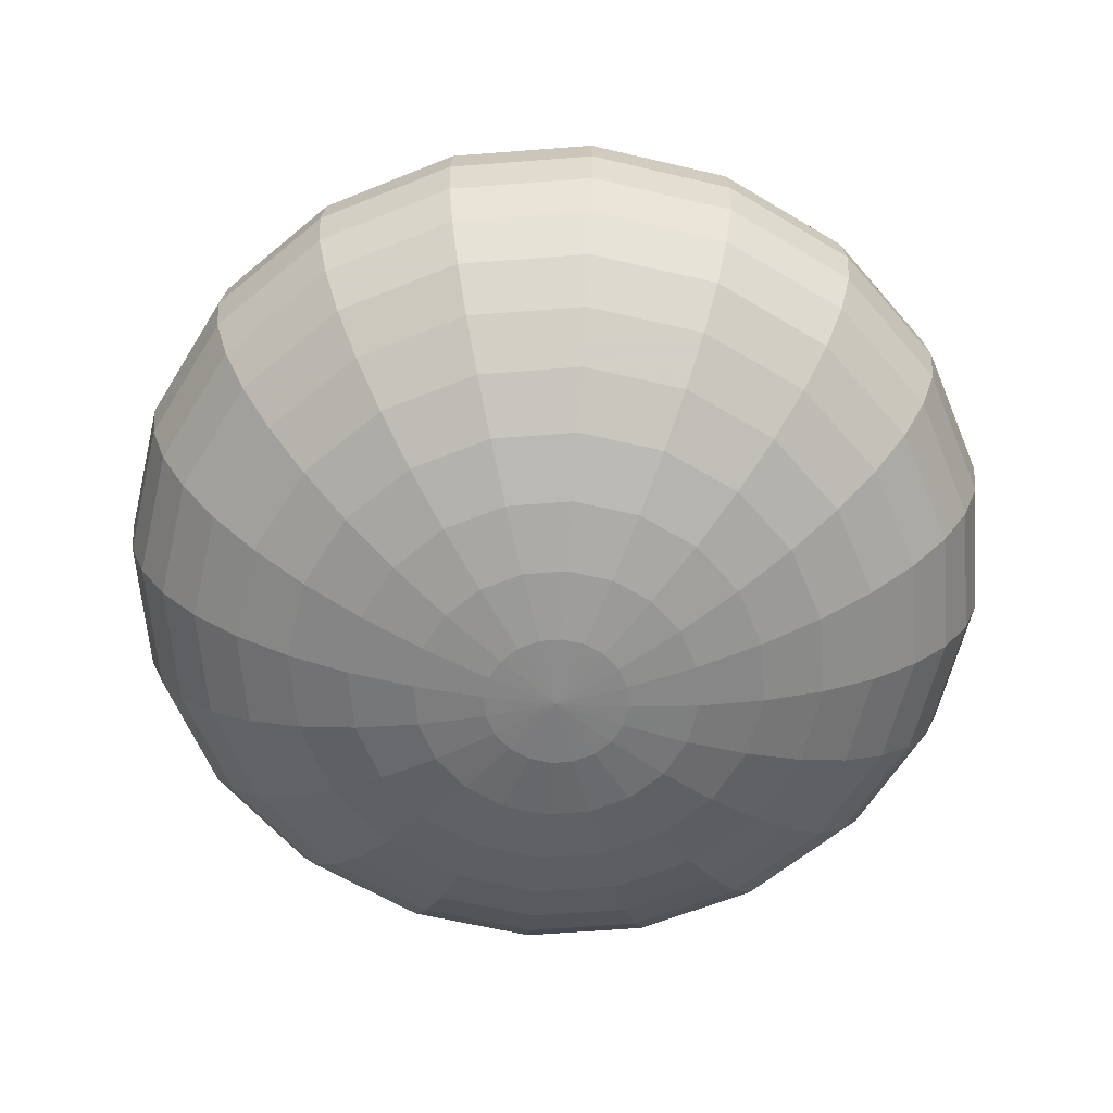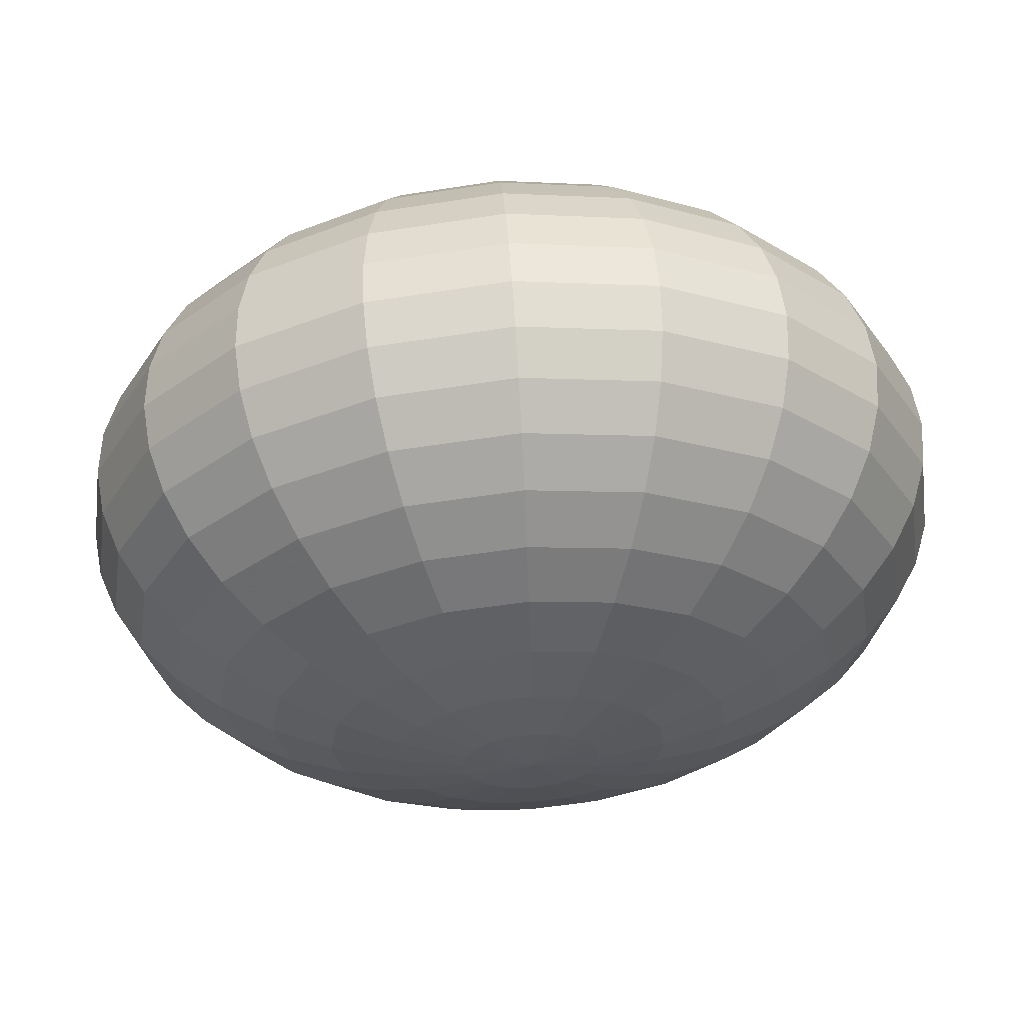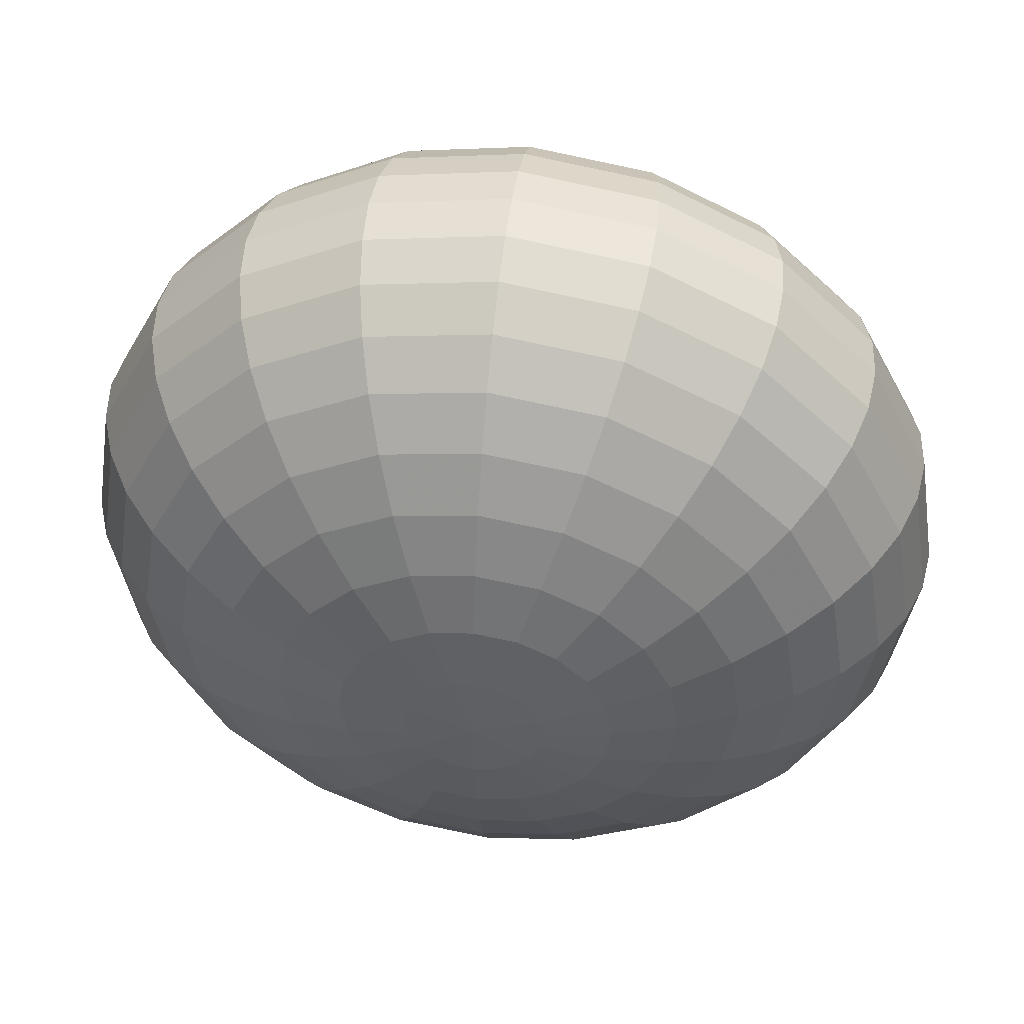
<metadata>
{"format":"obj","ext":"obj","renderer":"f3d","projection":"perspective","resolution":1024,"background":"white","views":[{"elev":-61.3,"azim":-148.5,"up":"+Y"},{"elev":61.6,"azim":176.2,"up":"+Z"},{"elev":48.6,"azim":-172.3,"up":"+Z"}]}
</metadata>
<code>
v 0.187 2.595 -0.06076
v 0.1591 2.595 -0.1156
v 0.1156 2.595 -0.1591
v 0.06076 2.595 -0.187
v 0 2.595 -0.1966
v -0.06076 2.595 -0.187
v -0.1156 2.595 -0.1591
v -0.1591 2.595 -0.1156
v -0.187 2.595 -0.06076
v -0.1966 2.595 0
v -0.187 2.595 0.06076
v -0.1591 2.595 0.1156
v -0.1156 2.595 0.1591
v -0.06076 2.595 0.187
v -0 2.595 0.1966
v 0.06076 2.595 0.187
v 0.1156 2.595 0.1591
v 0.1591 2.595 0.1156
v 0.187 2.595 0.06076
v 0.1966 2.595 0
v 0.3694 2.626 -0.12
v 0.3142 2.626 -0.2283
v 0.2283 2.626 -0.3142
v 0.12 2.626 -0.3694
v 0 2.626 -0.3884
v -0.12 2.626 -0.3694
v -0.2283 2.626 -0.3142
v -0.3142 2.626 -0.2283
v -0.3694 2.626 -0.12
v -0.3884 2.626 0
v -0.3694 2.626 0.12
v -0.3142 2.626 0.2283
v -0.2283 2.626 0.3142
v -0.12 2.626 0.3694
v -0 2.626 0.3884
v 0.12 2.626 0.3694
v 0.2283 2.626 0.3142
v 0.3142 2.626 0.2283
v 0.3694 2.626 0.12
v 0.3884 2.626 0
v 0.5427 2.675 -0.1763
v 0.4617 2.675 -0.3354
v 0.3354 2.675 -0.4617
v 0.1763 2.675 -0.5427
v 0 2.675 -0.5706
v -0.1763 2.675 -0.5427
v -0.3354 2.675 -0.4617
v -0.4617 2.675 -0.3354
v -0.5427 2.675 -0.1763
v -0.5706 2.675 0
v -0.5427 2.675 0.1763
v -0.4617 2.675 0.3354
v -0.3354 2.675 0.4617
v -0.1763 2.675 0.5427
v -0 2.675 0.5706
v 0.1763 2.675 0.5427
v 0.3354 2.675 0.4617
v 0.4617 2.675 0.3354
v 0.5427 2.675 0.1763
v 0.5706 2.675 0
v 0.7027 2.743 -0.2283
v 0.5977 2.743 -0.4343
v 0.4343 2.743 -0.5977
v 0.2283 2.743 -0.7027
v 0 2.743 -0.7388
v -0.2283 2.743 -0.7027
v -0.4343 2.743 -0.5977
v -0.5977 2.743 -0.4343
v -0.7027 2.743 -0.2283
v -0.7388 2.743 0
v -0.7027 2.743 0.2283
v -0.5977 2.743 0.4343
v -0.4343 2.743 0.5977
v -0.2283 2.743 0.7027
v -0 2.743 0.7388
v 0.2283 2.743 0.7027
v 0.4343 2.743 0.5977
v 0.5977 2.743 0.4343
v 0.7027 2.743 0.2283
v 0.7388 2.743 0
v 0.8453 2.828 -0.2747
v 0.7191 2.828 -0.5224
v 0.5224 2.828 -0.7191
v 0.2747 2.828 -0.8453
v 0 2.828 -0.8888
v -0.2747 2.828 -0.8453
v -0.5224 2.828 -0.7191
v -0.7191 2.828 -0.5224
v -0.8453 2.828 -0.2747
v -0.8888 2.828 0
v -0.8453 2.828 0.2747
v -0.7191 2.828 0.5224
v -0.5224 2.828 0.7191
v -0.2747 2.828 0.8453
v -0 2.828 0.8888
v 0.2747 2.828 0.8453
v 0.5224 2.828 0.7191
v 0.7191 2.828 0.5224
v 0.8453 2.828 0.2747
v 0.8888 2.828 0
v 0.9671 2.927 -0.3142
v 0.8227 2.927 -0.5977
v 0.5977 2.927 -0.8227
v 0.3142 2.927 -0.9671
v 0 2.927 -1.017
v -0.3142 2.927 -0.9671
v -0.5977 2.927 -0.8227
v -0.8227 2.927 -0.5977
v -0.9671 2.927 -0.3142
v -1.017 2.927 0
v -0.9671 2.927 0.3142
v -0.8227 2.927 0.5977
v -0.5977 2.927 0.8227
v -0.3142 2.927 0.9671
v -0 2.927 1.017
v 0.3142 2.927 0.9671
v 0.5977 2.927 0.8227
v 0.8227 2.927 0.5977
v 0.9671 2.927 0.3142
v 1.017 2.927 0
v 1.065 3.038 -0.3461
v 0.9061 3.038 -0.6583
v 0.6583 3.038 -0.9061
v 0.3461 3.038 -1.065
v 0 3.038 -1.12
v -0.3461 3.038 -1.065
v -0.6583 3.038 -0.9061
v -0.9061 3.038 -0.6583
v -1.065 3.038 -0.3461
v -1.12 3.038 0
v -1.065 3.038 0.3461
v -0.9061 3.038 0.6583
v -0.6583 3.038 0.9061
v -0.3461 3.038 1.065
v -0 3.038 1.12
v 0.3461 3.038 1.065
v 0.6583 3.038 0.9061
v 0.9061 3.038 0.6583
v 1.065 3.038 0.3461
v 1.12 3.038 0
v 1.137 3.158 -0.3694
v 0.9671 3.158 -0.7027
v 0.7027 3.158 -0.9671
v 0.3694 3.158 -1.137
v 0 3.158 -1.195
v -0.3694 3.158 -1.137
v -0.7027 3.158 -0.9671
v -0.9671 3.158 -0.7027
v -1.137 3.158 -0.3694
v -1.195 3.158 0
v -1.137 3.158 0.3694
v -0.9671 3.158 0.7027
v -0.7027 3.158 0.9671
v -0.3694 3.158 1.137
v -0 3.158 1.195
v 0.3694 3.158 1.137
v 0.7027 3.158 0.9671
v 0.9671 3.158 0.7027
v 1.137 3.158 0.3694
v 1.195 3.158 0
v 1.181 3.284 -0.3836
v 1.004 3.284 -0.7297
v 0.7297 3.284 -1.004
v 0.3836 3.284 -1.181
v 0 3.284 -1.241
v -0.3836 3.284 -1.181
v -0.7297 3.284 -1.004
v -1.004 3.284 -0.7297
v -1.181 3.284 -0.3836
v -1.241 3.284 0
v -1.181 3.284 0.3836
v -1.004 3.284 0.7297
v -0.7297 3.284 1.004
v -0.3836 3.284 1.181
v -0 3.284 1.241
v 0.3836 3.284 1.181
v 0.7297 3.284 1.004
v 1.004 3.284 0.7297
v 1.181 3.284 0.3836
v 1.241 3.284 0
v 1.195 3.414 -0.3884
v 1.017 3.414 -0.7388
v 0.7388 3.414 -1.017
v 0.3884 3.414 -1.195
v 0 3.414 -1.257
v -0.3884 3.414 -1.195
v -0.7388 3.414 -1.017
v -1.017 3.414 -0.7388
v -1.195 3.414 -0.3884
v -1.257 3.414 0
v -1.195 3.414 0.3884
v -1.017 3.414 0.7388
v -0.7388 3.414 1.017
v -0.3884 3.414 1.195
v -0 3.414 1.257
v 0.3884 3.414 1.195
v 0.7388 3.414 1.017
v 1.017 3.414 0.7388
v 1.195 3.414 0.3884
v 1.257 3.414 0
v 1.181 3.543 -0.3836
v 1.004 3.543 -0.7297
v 0.7297 3.543 -1.004
v 0.3836 3.543 -1.181
v 0 3.543 -1.241
v -0.3836 3.543 -1.181
v -0.7297 3.543 -1.004
v -1.004 3.543 -0.7297
v -1.181 3.543 -0.3836
v -1.241 3.543 0
v -1.181 3.543 0.3836
v -1.004 3.543 0.7297
v -0.7297 3.543 1.004
v -0.3836 3.543 1.181
v -0 3.543 1.241
v 0.3836 3.543 1.181
v 0.7297 3.543 1.004
v 1.004 3.543 0.7297
v 1.181 3.543 0.3836
v 1.241 3.543 0
v 1.137 3.67 -0.3694
v 0.9671 3.67 -0.7027
v 0.7027 3.67 -0.9671
v 0.3694 3.67 -1.137
v 0 3.67 -1.195
v -0.3694 3.67 -1.137
v -0.7027 3.67 -0.9671
v -0.9671 3.67 -0.7027
v -1.137 3.67 -0.3694
v -1.195 3.67 0
v -1.137 3.67 0.3694
v -0.9671 3.67 0.7027
v -0.7027 3.67 0.9671
v -0.3694 3.67 1.137
v -0 3.67 1.195
v 0.3694 3.67 1.137
v 0.7027 3.67 0.9671
v 0.9671 3.67 0.7027
v 1.137 3.67 0.3694
v 1.195 3.67 0
v 1.065 3.79 -0.3461
v 0.9061 3.79 -0.6583
v 0.6583 3.79 -0.9061
v 0.3461 3.79 -1.065
v 0 3.79 -1.12
v -0.3461 3.79 -1.065
v -0.6583 3.79 -0.9061
v -0.9061 3.79 -0.6583
v -1.065 3.79 -0.3461
v -1.12 3.79 0
v -1.065 3.79 0.3461
v -0.9061 3.79 0.6583
v -0.6583 3.79 0.9061
v -0.3461 3.79 1.065
v -0 3.79 1.12
v 0.3461 3.79 1.065
v 0.6583 3.79 0.9061
v 0.9061 3.79 0.6583
v 1.065 3.79 0.3461
v 1.12 3.79 0
v 0.9671 3.901 -0.3142
v 0.8227 3.901 -0.5977
v 0.5977 3.901 -0.8227
v 0.3142 3.901 -0.9671
v 0 3.901 -1.017
v -0.3142 3.901 -0.9671
v -0.5977 3.901 -0.8227
v -0.8227 3.901 -0.5977
v -0.9671 3.901 -0.3142
v -1.017 3.901 0
v -0.9671 3.901 0.3142
v -0.8227 3.901 0.5977
v -0.5977 3.901 0.8227
v -0.3142 3.901 0.9671
v -0 3.901 1.017
v 0.3142 3.901 0.9671
v 0.5977 3.901 0.8227
v 0.8227 3.901 0.5977
v 0.9671 3.901 0.3142
v 1.017 3.901 0
v 0.8453 4 -0.2747
v 0.7191 4 -0.5224
v 0.5224 4 -0.7191
v 0.2747 4 -0.8453
v 0 4 -0.8888
v -0.2747 4 -0.8453
v -0.5224 4 -0.7191
v -0.7191 4 -0.5224
v -0.8453 4 -0.2747
v -0.8888 4 0
v -0.8453 4 0.2747
v -0.7191 4 0.5224
v -0.5224 4 0.7191
v -0.2747 4 0.8453
v -0 4 0.8888
v 0.2747 4 0.8453
v 0.5224 4 0.7191
v 0.7191 4 0.5224
v 0.8453 4 0.2747
v 0.8888 4 0
v 0.7027 4.084 -0.2283
v 0.5977 4.084 -0.4343
v 0.4343 4.084 -0.5977
v 0.2283 4.084 -0.7027
v 0 4.084 -0.7388
v -0.2283 4.084 -0.7027
v -0.4343 4.084 -0.5977
v -0.5977 4.084 -0.4343
v -0.7027 4.084 -0.2283
v -0.7388 4.084 0
v -0.7027 4.084 0.2283
v -0.5977 4.084 0.4343
v -0.4343 4.084 0.5977
v -0.2283 4.084 0.7027
v -0 4.084 0.7388
v 0.2283 4.084 0.7027
v 0.4343 4.084 0.5977
v 0.5977 4.084 0.4343
v 0.7027 4.084 0.2283
v 0.7388 4.084 0
v 0.5427 4.152 -0.1763
v 0.4617 4.152 -0.3354
v 0.3354 4.152 -0.4617
v 0.1763 4.152 -0.5427
v 0 4.152 -0.5706
v -0.1763 4.152 -0.5427
v -0.3354 4.152 -0.4617
v -0.4617 4.152 -0.3354
v -0.5427 4.152 -0.1763
v -0.5706 4.152 0
v -0.5427 4.152 0.1763
v -0.4617 4.152 0.3354
v -0.3354 4.152 0.4617
v -0.1763 4.152 0.5427
v -0 4.152 0.5706
v 0.1763 4.152 0.5427
v 0.3354 4.152 0.4617
v 0.4617 4.152 0.3354
v 0.5427 4.152 0.1763
v 0.5706 4.152 0
v 0.3694 4.202 -0.12
v 0.3142 4.202 -0.2283
v 0.2283 4.202 -0.3142
v 0.12 4.202 -0.3694
v 0 4.202 -0.3884
v -0.12 4.202 -0.3694
v -0.2283 4.202 -0.3142
v -0.3142 4.202 -0.2283
v -0.3694 4.202 -0.12
v -0.3884 4.202 0
v -0.3694 4.202 0.12
v -0.3142 4.202 0.2283
v -0.2283 4.202 0.3142
v -0.12 4.202 0.3694
v -0 4.202 0.3884
v 0.12 4.202 0.3694
v 0.2283 4.202 0.3142
v 0.3142 4.202 0.2283
v 0.3694 4.202 0.12
v 0.3884 4.202 0
v 0.187 4.232 -0.06076
v 0.1591 4.232 -0.1156
v 0.1156 4.232 -0.1591
v 0.06076 4.232 -0.187
v 0 4.232 -0.1966
v -0.06076 4.232 -0.187
v -0.1156 4.232 -0.1591
v -0.1591 4.232 -0.1156
v -0.187 4.232 -0.06076
v -0.1966 4.232 0
v -0.187 4.232 0.06076
v -0.1591 4.232 0.1156
v -0.1156 4.232 0.1591
v -0.06076 4.232 0.187
v -0 4.232 0.1966
v 0.06076 4.232 0.187
v 0.1156 4.232 0.1591
v 0.1591 4.232 0.1156
v 0.187 4.232 0.06076
v 0.1966 4.232 0
v 0 2.585 0
v 0 4.243 0
f 1 2 22 21
f 2 3 23 22
f 3 4 24 23
f 4 5 25 24
f 5 6 26 25
f 6 7 27 26
f 7 8 28 27
f 8 9 29 28
f 9 10 30 29
f 10 11 31 30
f 11 12 32 31
f 12 13 33 32
f 13 14 34 33
f 14 15 35 34
f 15 16 36 35
f 16 17 37 36
f 17 18 38 37
f 18 19 39 38
f 19 20 40 39
f 20 1 21 40
f 21 22 42 41
f 22 23 43 42
f 23 24 44 43
f 24 25 45 44
f 25 26 46 45
f 26 27 47 46
f 27 28 48 47
f 28 29 49 48
f 29 30 50 49
f 30 31 51 50
f 31 32 52 51
f 32 33 53 52
f 33 34 54 53
f 34 35 55 54
f 35 36 56 55
f 36 37 57 56
f 37 38 58 57
f 38 39 59 58
f 39 40 60 59
f 40 21 41 60
f 41 42 62 61
f 42 43 63 62
f 43 44 64 63
f 44 45 65 64
f 45 46 66 65
f 46 47 67 66
f 47 48 68 67
f 48 49 69 68
f 49 50 70 69
f 50 51 71 70
f 51 52 72 71
f 52 53 73 72
f 53 54 74 73
f 54 55 75 74
f 55 56 76 75
f 56 57 77 76
f 57 58 78 77
f 58 59 79 78
f 59 60 80 79
f 60 41 61 80
f 61 62 82 81
f 62 63 83 82
f 63 64 84 83
f 64 65 85 84
f 65 66 86 85
f 66 67 87 86
f 67 68 88 87
f 68 69 89 88
f 69 70 90 89
f 70 71 91 90
f 71 72 92 91
f 72 73 93 92
f 73 74 94 93
f 74 75 95 94
f 75 76 96 95
f 76 77 97 96
f 77 78 98 97
f 78 79 99 98
f 79 80 100 99
f 80 61 81 100
f 81 82 102 101
f 82 83 103 102
f 83 84 104 103
f 84 85 105 104
f 85 86 106 105
f 86 87 107 106
f 87 88 108 107
f 88 89 109 108
f 89 90 110 109
f 90 91 111 110
f 91 92 112 111
f 92 93 113 112
f 93 94 114 113
f 94 95 115 114
f 95 96 116 115
f 96 97 117 116
f 97 98 118 117
f 98 99 119 118
f 99 100 120 119
f 100 81 101 120
f 101 102 122 121
f 102 103 123 122
f 103 104 124 123
f 104 105 125 124
f 105 106 126 125
f 106 107 127 126
f 107 108 128 127
f 108 109 129 128
f 109 110 130 129
f 110 111 131 130
f 111 112 132 131
f 112 113 133 132
f 113 114 134 133
f 114 115 135 134
f 115 116 136 135
f 116 117 137 136
f 117 118 138 137
f 118 119 139 138
f 119 120 140 139
f 120 101 121 140
f 121 122 142 141
f 122 123 143 142
f 123 124 144 143
f 124 125 145 144
f 125 126 146 145
f 126 127 147 146
f 127 128 148 147
f 128 129 149 148
f 129 130 150 149
f 130 131 151 150
f 131 132 152 151
f 132 133 153 152
f 133 134 154 153
f 134 135 155 154
f 135 136 156 155
f 136 137 157 156
f 137 138 158 157
f 138 139 159 158
f 139 140 160 159
f 140 121 141 160
f 141 142 162 161
f 142 143 163 162
f 143 144 164 163
f 144 145 165 164
f 145 146 166 165
f 146 147 167 166
f 147 148 168 167
f 148 149 169 168
f 149 150 170 169
f 150 151 171 170
f 151 152 172 171
f 152 153 173 172
f 153 154 174 173
f 154 155 175 174
f 155 156 176 175
f 156 157 177 176
f 157 158 178 177
f 158 159 179 178
f 159 160 180 179
f 160 141 161 180
f 161 162 182 181
f 162 163 183 182
f 163 164 184 183
f 164 165 185 184
f 165 166 186 185
f 166 167 187 186
f 167 168 188 187
f 168 169 189 188
f 169 170 190 189
f 170 171 191 190
f 171 172 192 191
f 172 173 193 192
f 173 174 194 193
f 174 175 195 194
f 175 176 196 195
f 176 177 197 196
f 177 178 198 197
f 178 179 199 198
f 179 180 200 199
f 180 161 181 200
f 181 182 202 201
f 182 183 203 202
f 183 184 204 203
f 184 185 205 204
f 185 186 206 205
f 186 187 207 206
f 187 188 208 207
f 188 189 209 208
f 189 190 210 209
f 190 191 211 210
f 191 192 212 211
f 192 193 213 212
f 193 194 214 213
f 194 195 215 214
f 195 196 216 215
f 196 197 217 216
f 197 198 218 217
f 198 199 219 218
f 199 200 220 219
f 200 181 201 220
f 201 202 222 221
f 202 203 223 222
f 203 204 224 223
f 204 205 225 224
f 205 206 226 225
f 206 207 227 226
f 207 208 228 227
f 208 209 229 228
f 209 210 230 229
f 210 211 231 230
f 211 212 232 231
f 212 213 233 232
f 213 214 234 233
f 214 215 235 234
f 215 216 236 235
f 216 217 237 236
f 217 218 238 237
f 218 219 239 238
f 219 220 240 239
f 220 201 221 240
f 221 222 242 241
f 222 223 243 242
f 223 224 244 243
f 224 225 245 244
f 225 226 246 245
f 226 227 247 246
f 227 228 248 247
f 228 229 249 248
f 229 230 250 249
f 230 231 251 250
f 231 232 252 251
f 232 233 253 252
f 233 234 254 253
f 234 235 255 254
f 235 236 256 255
f 236 237 257 256
f 237 238 258 257
f 238 239 259 258
f 239 240 260 259
f 240 221 241 260
f 241 242 262 261
f 242 243 263 262
f 243 244 264 263
f 244 245 265 264
f 245 246 266 265
f 246 247 267 266
f 247 248 268 267
f 248 249 269 268
f 249 250 270 269
f 250 251 271 270
f 251 252 272 271
f 252 253 273 272
f 253 254 274 273
f 254 255 275 274
f 255 256 276 275
f 256 257 277 276
f 257 258 278 277
f 258 259 279 278
f 259 260 280 279
f 260 241 261 280
f 261 262 282 281
f 262 263 283 282
f 263 264 284 283
f 264 265 285 284
f 265 266 286 285
f 266 267 287 286
f 267 268 288 287
f 268 269 289 288
f 269 270 290 289
f 270 271 291 290
f 271 272 292 291
f 272 273 293 292
f 273 274 294 293
f 274 275 295 294
f 275 276 296 295
f 276 277 297 296
f 277 278 298 297
f 278 279 299 298
f 279 280 300 299
f 280 261 281 300
f 281 282 302 301
f 282 283 303 302
f 283 284 304 303
f 284 285 305 304
f 285 286 306 305
f 286 287 307 306
f 287 288 308 307
f 288 289 309 308
f 289 290 310 309
f 290 291 311 310
f 291 292 312 311
f 292 293 313 312
f 293 294 314 313
f 294 295 315 314
f 295 296 316 315
f 296 297 317 316
f 297 298 318 317
f 298 299 319 318
f 299 300 320 319
f 300 281 301 320
f 301 302 322 321
f 302 303 323 322
f 303 304 324 323
f 304 305 325 324
f 305 306 326 325
f 306 307 327 326
f 307 308 328 327
f 308 309 329 328
f 309 310 330 329
f 310 311 331 330
f 311 312 332 331
f 312 313 333 332
f 313 314 334 333
f 314 315 335 334
f 315 316 336 335
f 316 317 337 336
f 317 318 338 337
f 318 319 339 338
f 319 320 340 339
f 320 301 321 340
f 321 322 342 341
f 322 323 343 342
f 323 324 344 343
f 324 325 345 344
f 325 326 346 345
f 326 327 347 346
f 327 328 348 347
f 328 329 349 348
f 329 330 350 349
f 330 331 351 350
f 331 332 352 351
f 332 333 353 352
f 333 334 354 353
f 334 335 355 354
f 335 336 356 355
f 336 337 357 356
f 337 338 358 357
f 338 339 359 358
f 339 340 360 359
f 340 321 341 360
f 341 342 362 361
f 342 343 363 362
f 343 344 364 363
f 344 345 365 364
f 345 346 366 365
f 346 347 367 366
f 347 348 368 367
f 348 349 369 368
f 349 350 370 369
f 350 351 371 370
f 351 352 372 371
f 352 353 373 372
f 353 354 374 373
f 354 355 375 374
f 355 356 376 375
f 356 357 377 376
f 357 358 378 377
f 358 359 379 378
f 359 360 380 379
f 360 341 361 380
f 2 1 381
f 3 2 381
f 4 3 381
f 5 4 381
f 6 5 381
f 7 6 381
f 8 7 381
f 9 8 381
f 10 9 381
f 11 10 381
f 12 11 381
f 13 12 381
f 14 13 381
f 15 14 381
f 16 15 381
f 17 16 381
f 18 17 381
f 19 18 381
f 20 19 381
f 1 20 381
f 361 362 382
f 362 363 382
f 363 364 382
f 364 365 382
f 365 366 382
f 366 367 382
f 367 368 382
f 368 369 382
f 369 370 382
f 370 371 382
f 371 372 382
f 372 373 382
f 373 374 382
f 374 375 382
f 375 376 382
f 376 377 382
f 377 378 382
f 378 379 382
f 379 380 382
f 380 361 382

</code>
